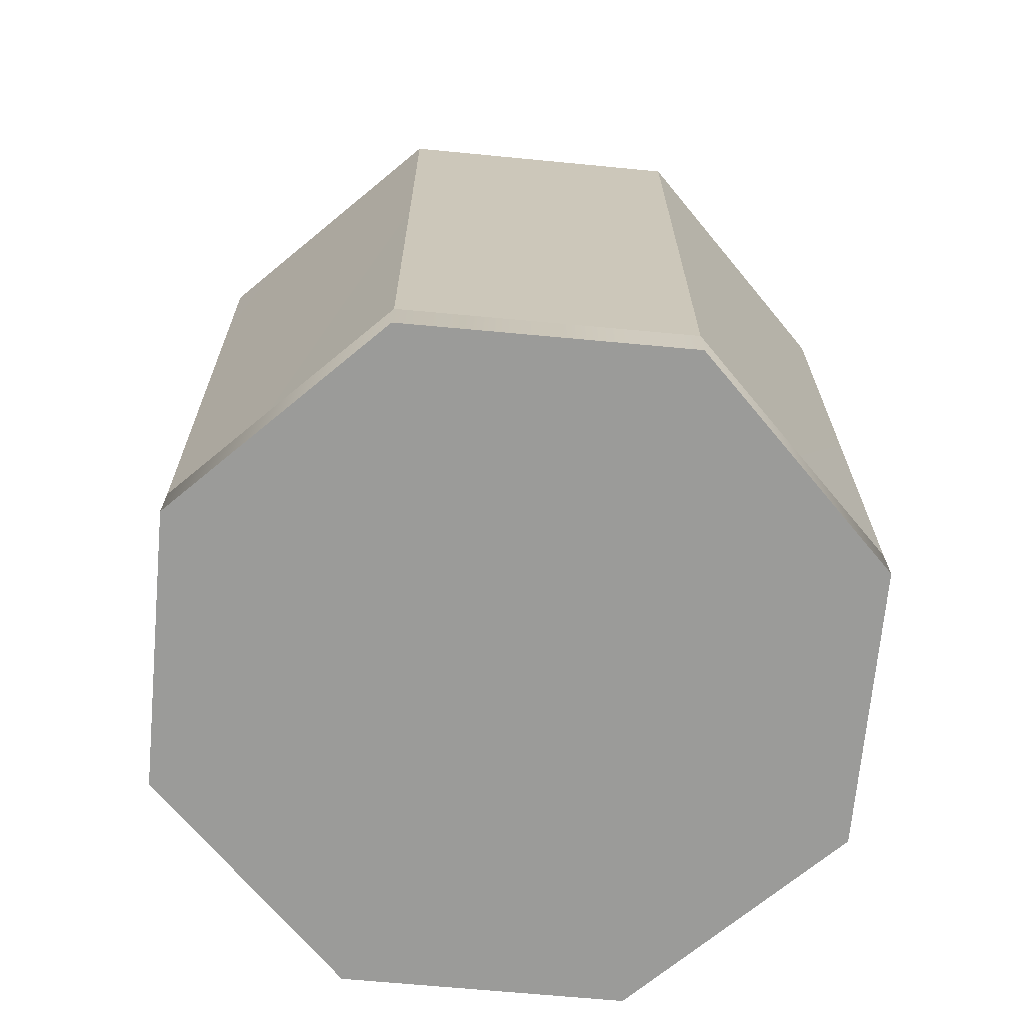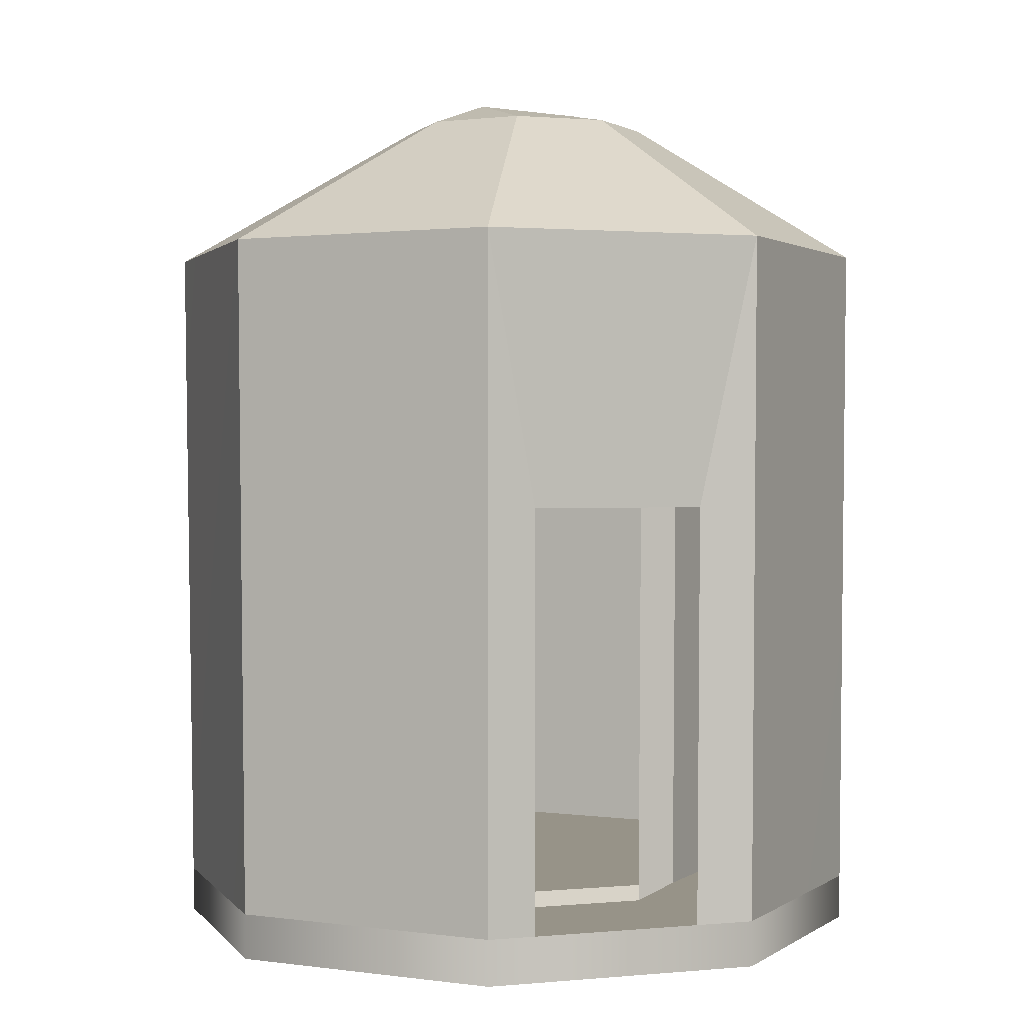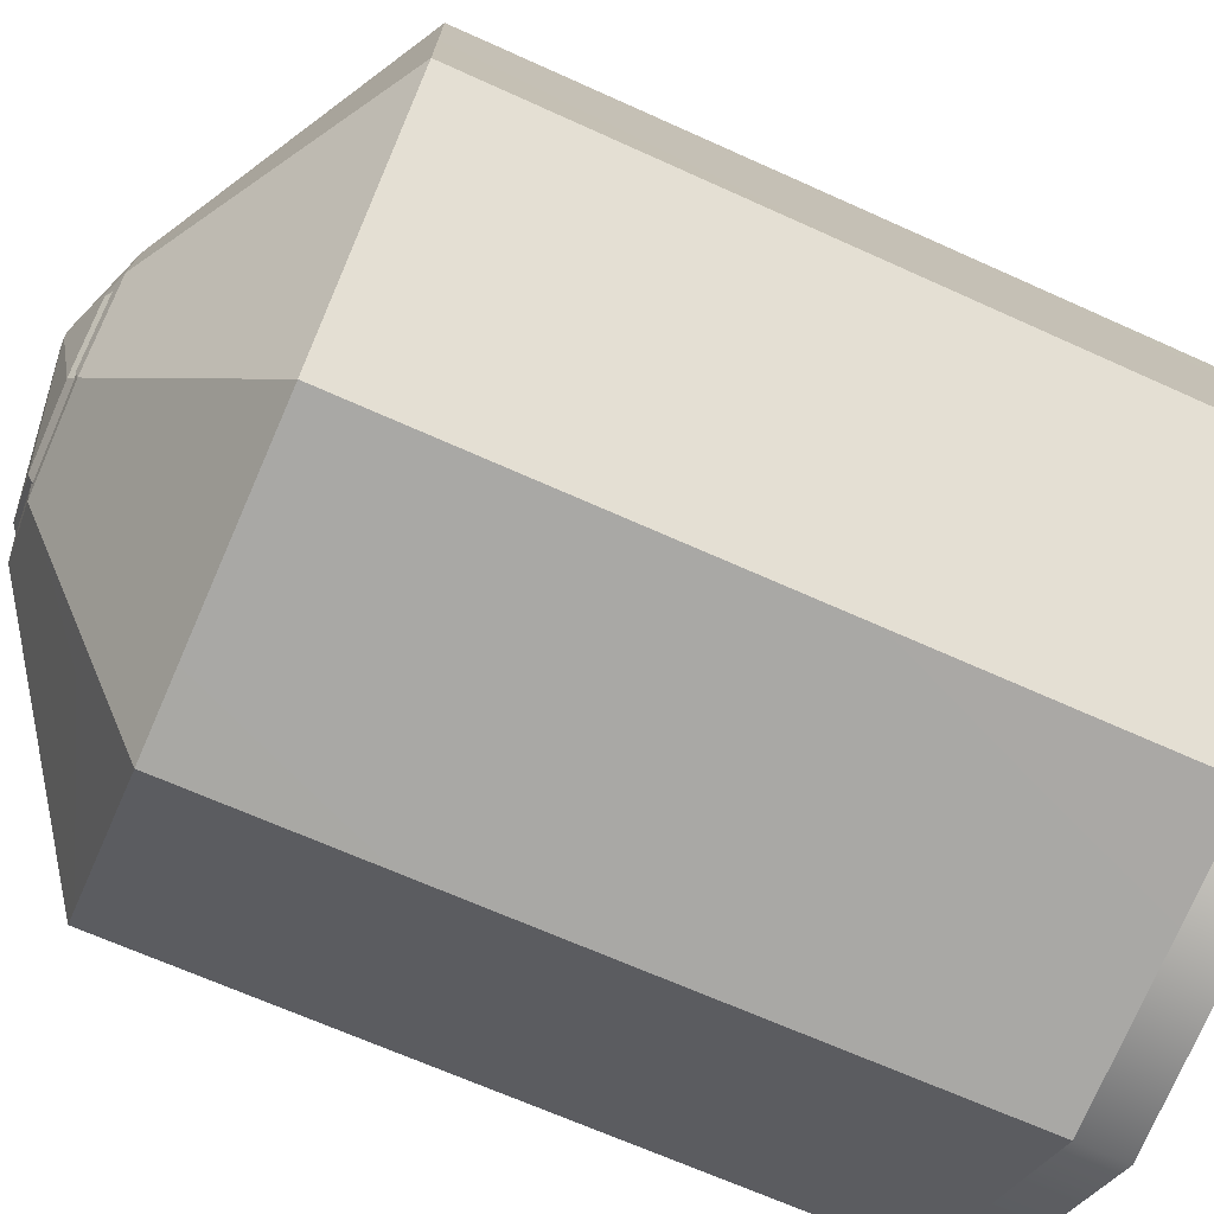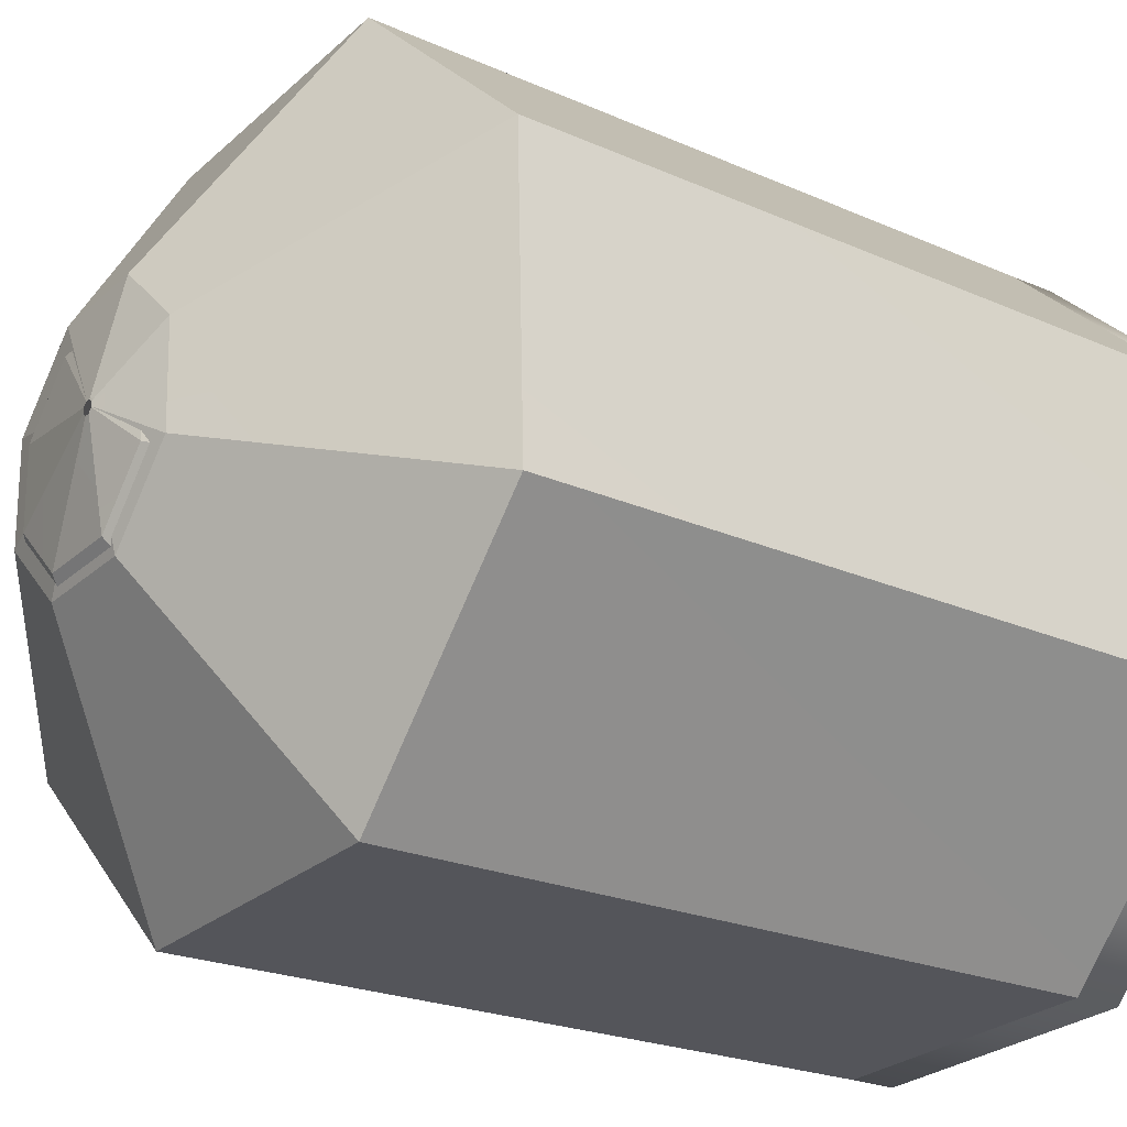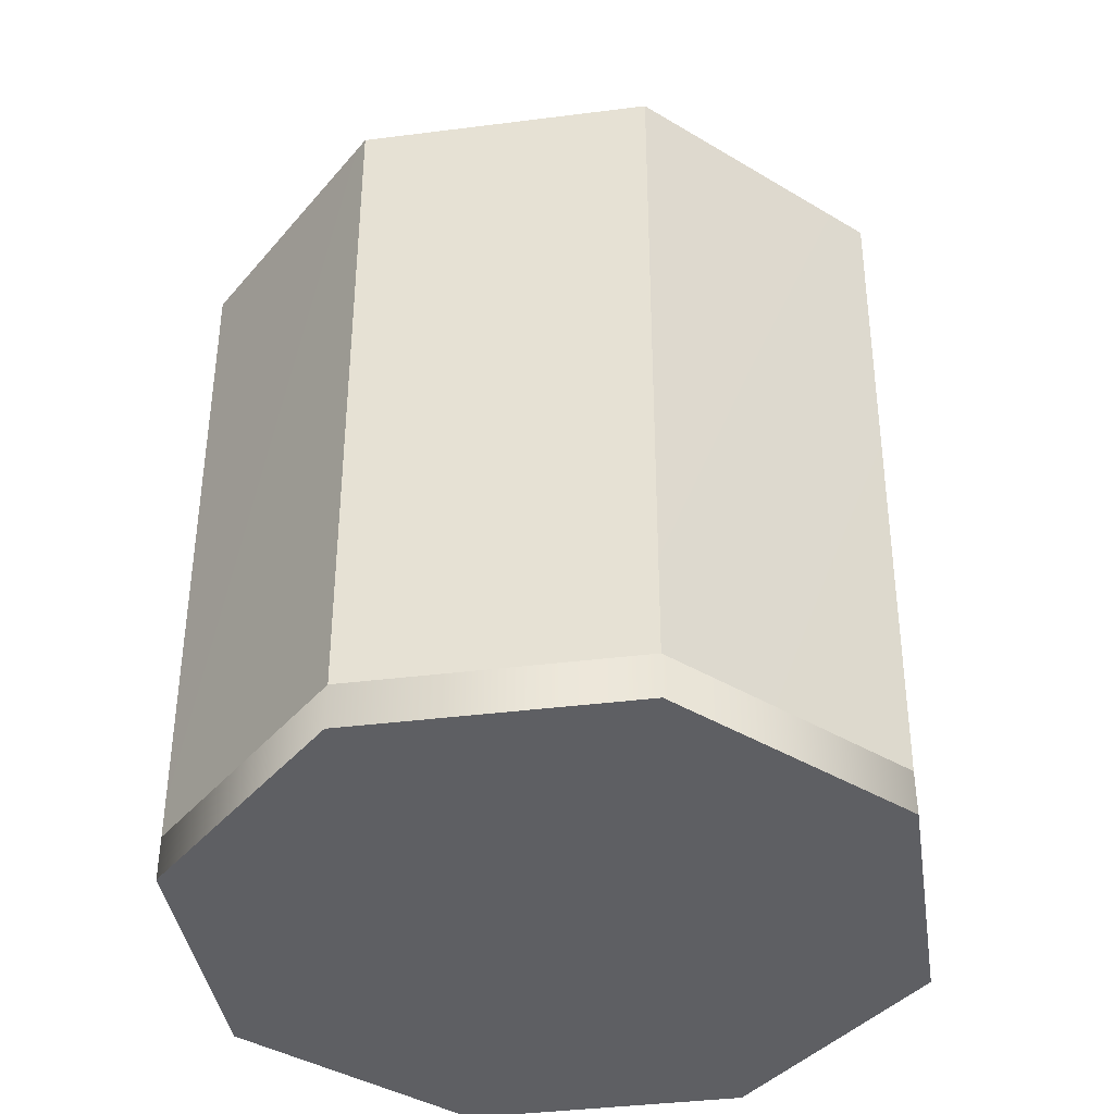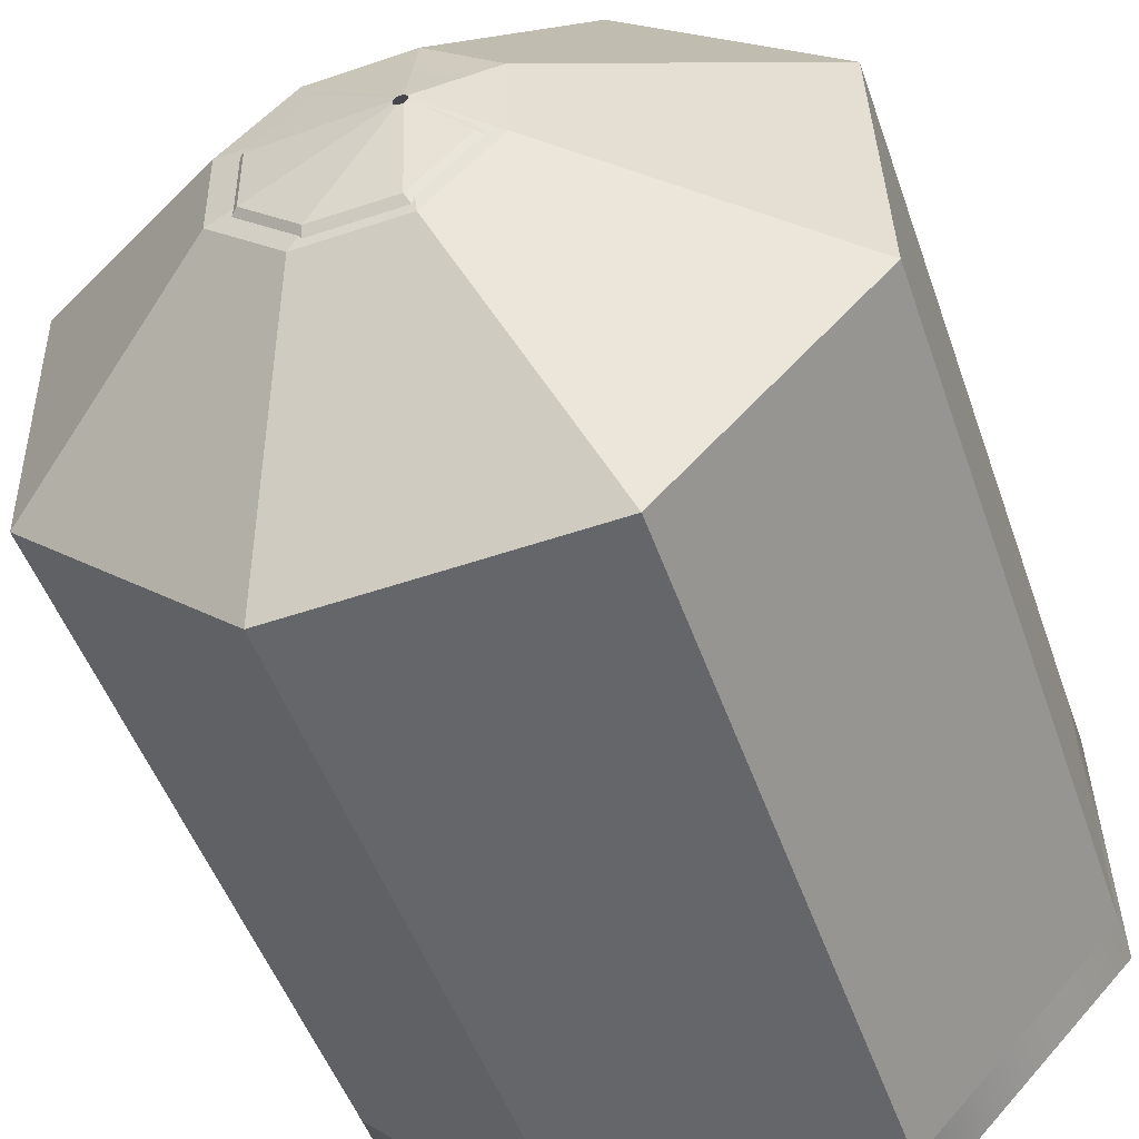
<metadata>
{"format":"obj","ext":"obj","renderer":"f3d","projection":"perspective","resolution":1024,"background":"white","views":[{"elev":-69.6,"azim":-93.8,"up":"+Y"},{"elev":1.4,"azim":-17.2,"up":"+Y"},{"elev":-73.9,"azim":-113.5,"up":"+Z"},{"elev":-24.3,"azim":-125.7,"up":"+Z"},{"elev":-40.5,"azim":145.1,"up":"+Y"},{"elev":-51.8,"azim":-160.5,"up":"+Z"}]}
</metadata>
<code>
o Cylinder
g Cylinder
v -6.79 0 -66.73
v -6.79 1 -66.73
v -2.358 0 -62.52
v -2.358 1 -62.52
v 3.755 0 -62.67
v 3.755 1 -62.67
v 7.969 0 -67.1
v 7.969 1 -67.1
v 7.815 0 -73.22
v 7.815 1 -73.22
v 3.383 0 -77.43
v 3.383 1 -77.43
v -2.731 0 -77.28
v -2.731 1 -77.28
v -6.944 0 -72.84
v -6.944 1 -72.84
v 0.5123 0 -69.97
v -5.344 1.5 -68.08
v 0.2776 1.5 -70.58
v -1.932 1.5 -64.84
v 2.774 1.5 -64.96
v 6.018 1.5 -68.37
v 5.899 1.5 -73.08
v 2.487 1.5 -76.32
v -2.219 1.5 -76.2
v -5.463 1.5 -72.79
v -0.09476 19.76 -69.93
v -0.2296 19.76 -69.92
v -0.1151 19.77 -69.98
v -0.2208 19.77 -69.97
v -0.001154 19.76 -70.03
v -0.04152 19.77 -70.05
v -0.3299 19.76 -70.02
v -0.2999 19.77 -70.04
v -0.3365 19.76 -70.16
v -0.3059 19.77 -70.15
v -0.2412 19.76 -70.26
v -0.2306 19.77 -70.24
v -0.1009 19.76 -70.26
v -0.1194 19.77 -70.24
v -0.002358 19.76 -70.16
v -0.04199 19.77 -70.16
v -7.102 16.06 -72.91
v -2.81 16.06 -77.45
v -5.621 16.56 -72.86
v -5.468 16.58 -68.04
v -2.298 16.56 -76.38
v 3.439 16.06 -77.6
v 2.543 16.56 -76.49
v 7.937 16.07 -73.28
v 6.021 16.57 -73.14
v 8.071 16.08 -67.07
v 6.121 16.58 -68.33
v 3.796 16.08 -62.58
v 2.815 16.58 -64.87
v -2.399 16.08 -62.42
v -6.914 16.08 -66.68
v -1.973 16.58 -64.74
v 2.514 0.8576 -62.81
v -1.251 0.8576 -62.71
v 2.539 10.15 -62.75
v -1.277 10.15 -62.65
v -1.004 1.169 -64.76
v 1.895 1.169 -64.83
v -1.03 10.46 -64.7
v 1.919 10.46 -64.78
v -1.806 19.2 -71.06
v -0.3311 19.19 -72.63
v -1.306 19.37 -71.04
v -1.243 19.37 -69.37
v -0.1585 19.36 -72.27
v 1.822 19.2 -72.67
v 1.52 19.36 -72.3
v 3.362 19.2 -71.18
v 2.716 19.37 -71.13
v 3.401 19.21 -69.05
v 2.743 19.38 -69.48
v 1.937 19.21 -67.52
v 1.606 19.38 -68.29
v -0.1799 19.21 -67.46
v -0.03626 19.38 -68.25
v -1.731 19.2 -68.92
g Cylinder
f 1 17 3
f 3 17 5
f 5 17 7
f 7 17 9
f 9 17 11
f 11 17 13
f 13 17 15
f 15 17 1
f 20 19 18
f 21 19 20
f 22 19 21
f 23 19 22
f 24 19 23
f 25 19 24
f 26 19 25
f 18 19 26
f 4 2 1
f 1 3 4
f 6 4 3
f 3 5 6
f 8 6 5
f 5 7 8
f 10 8 7
f 7 9 10
f 12 10 9
f 9 11 12
f 14 12 11
f 11 13 14
f 16 14 13
f 13 15 16
f 2 16 15
f 15 1 2
f 30 28 27
f 27 29 30
f 29 27 31
f 31 32 29
f 34 33 28
f 28 30 34
f 36 35 33
f 33 34 36
f 38 37 35
f 35 36 38
f 40 39 37
f 37 38 40
f 42 41 39
f 39 40 42
f 32 31 41
f 41 42 32
f 44 14 16
f 16 43 44
f 46 18 26
f 26 45 46
f 45 26 25
f 25 47 45
f 48 12 14
f 14 44 48
f 47 25 24
f 24 49 47
f 50 10 12
f 12 48 50
f 49 24 23
f 23 51 49
f 52 8 10
f 10 50 52
f 51 23 22
f 22 53 51
f 54 6 8
f 8 52 54
f 53 22 21
f 21 55 53
f 57 2 4
f 4 56 57
f 58 20 18
f 18 46 58
f 43 16 2
f 2 57 43
f 60 4 6
f 6 59 60
f 59 6 54
f 54 61 59
f 62 56 4
f 4 60 62
f 61 54 56
f 56 62 61
f 64 21 20
f 20 63 64
f 63 20 58
f 58 65 63
f 66 55 21
f 21 64 66
f 65 58 55
f 55 66 65
f 68 44 43
f 43 67 68
f 70 46 45
f 45 69 70
f 69 45 47
f 47 71 69
f 72 48 44
f 44 68 72
f 71 47 49
f 49 73 71
f 74 50 48
f 48 72 74
f 73 49 51
f 51 75 73
f 76 52 50
f 50 74 76
f 75 51 53
f 53 77 75
f 78 54 52
f 52 76 78
f 77 53 55
f 55 79 77
f 80 56 54
f 54 78 80
f 79 55 58
f 58 81 79
f 82 57 56
f 56 80 82
f 81 58 46
f 46 70 81
f 67 43 57
f 57 82 67
f 37 68 67
f 67 35 37
f 34 70 69
f 69 36 34
f 36 69 71
f 71 38 36
f 39 72 68
f 68 37 39
f 38 71 73
f 73 40 38
f 41 74 72
f 72 39 41
f 40 73 75
f 75 42 40
f 31 76 74
f 74 41 31
f 42 75 77
f 77 32 42
f 27 78 76
f 76 31 27
f 32 77 79
f 79 29 32
f 28 80 78
f 78 27 28
f 29 79 81
f 81 30 29
f 33 82 80
f 80 28 33
f 30 81 70
f 70 34 30
f 35 67 82
f 82 33 35

</code>
